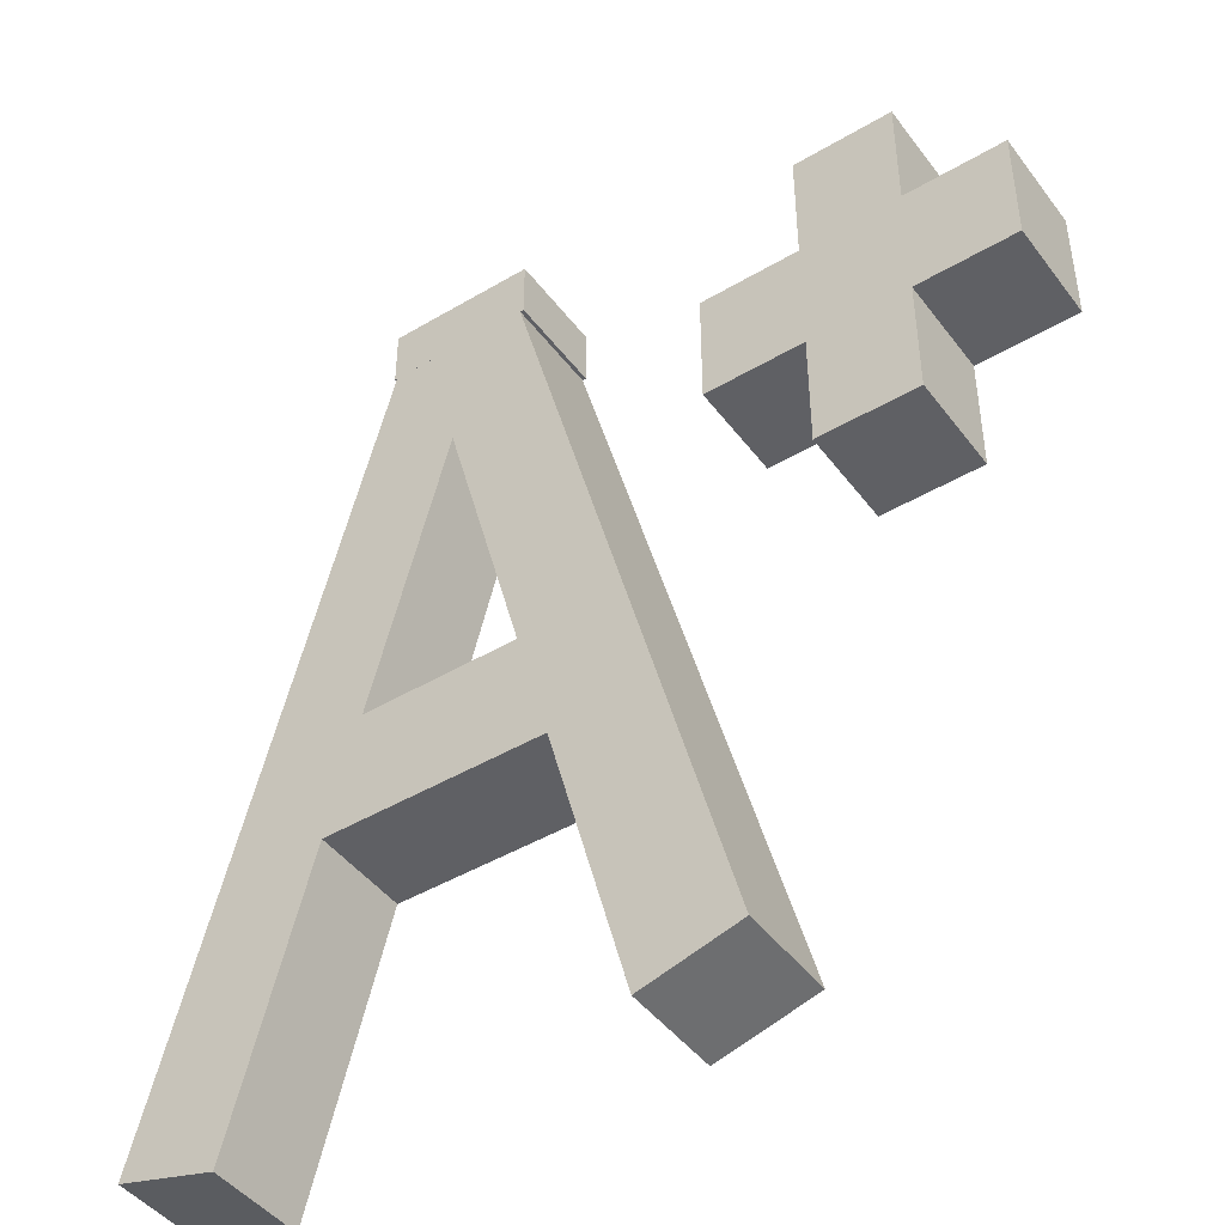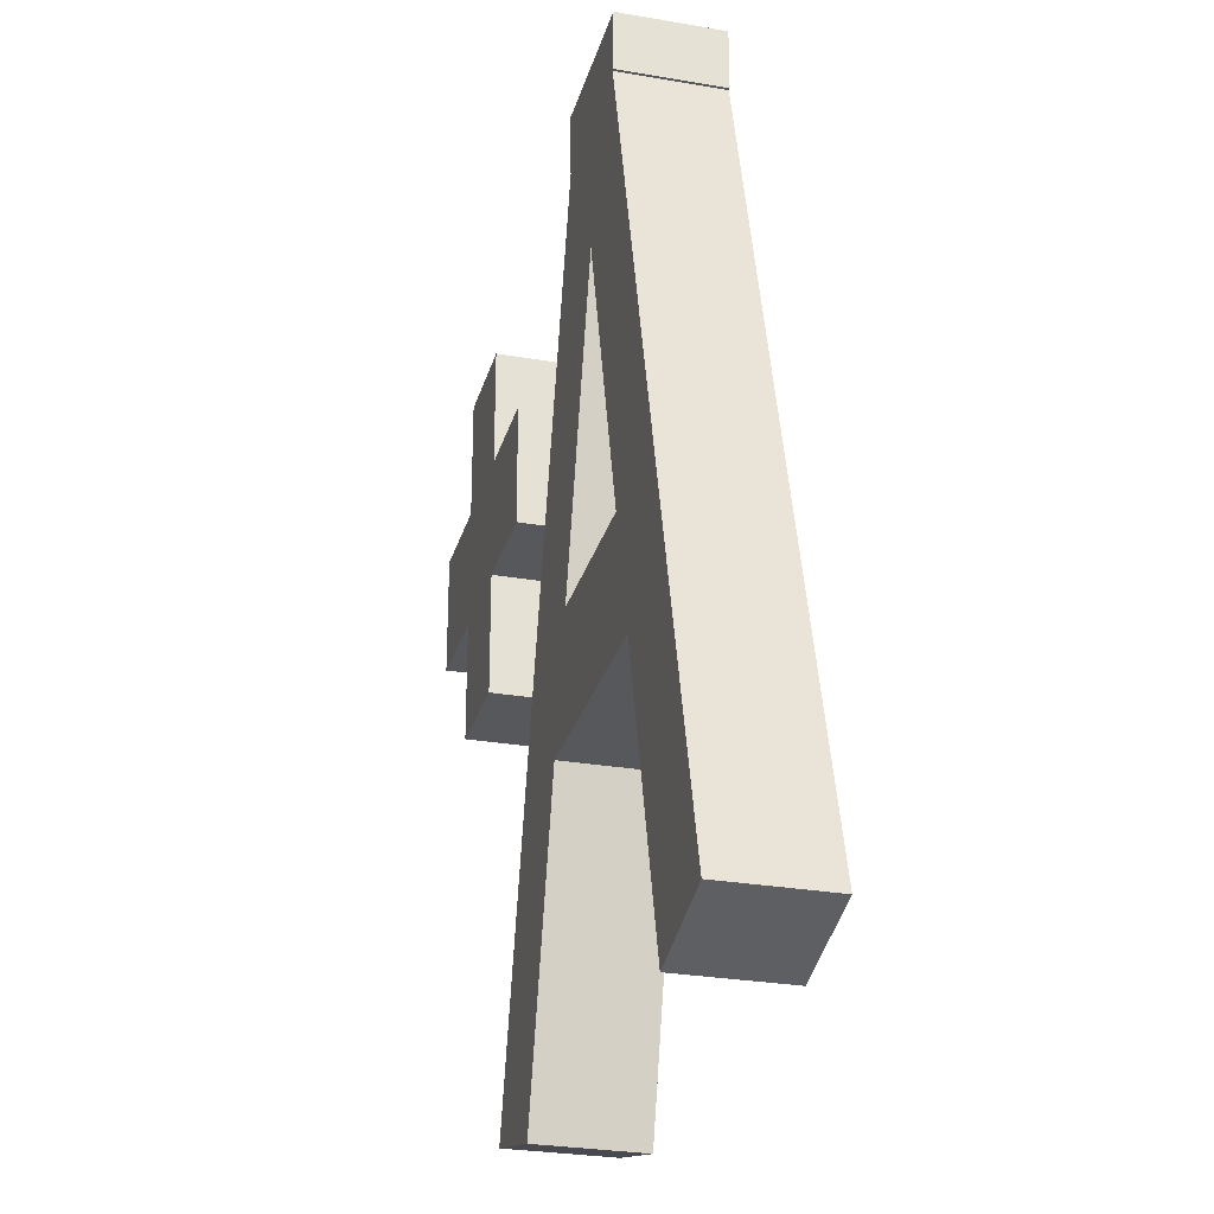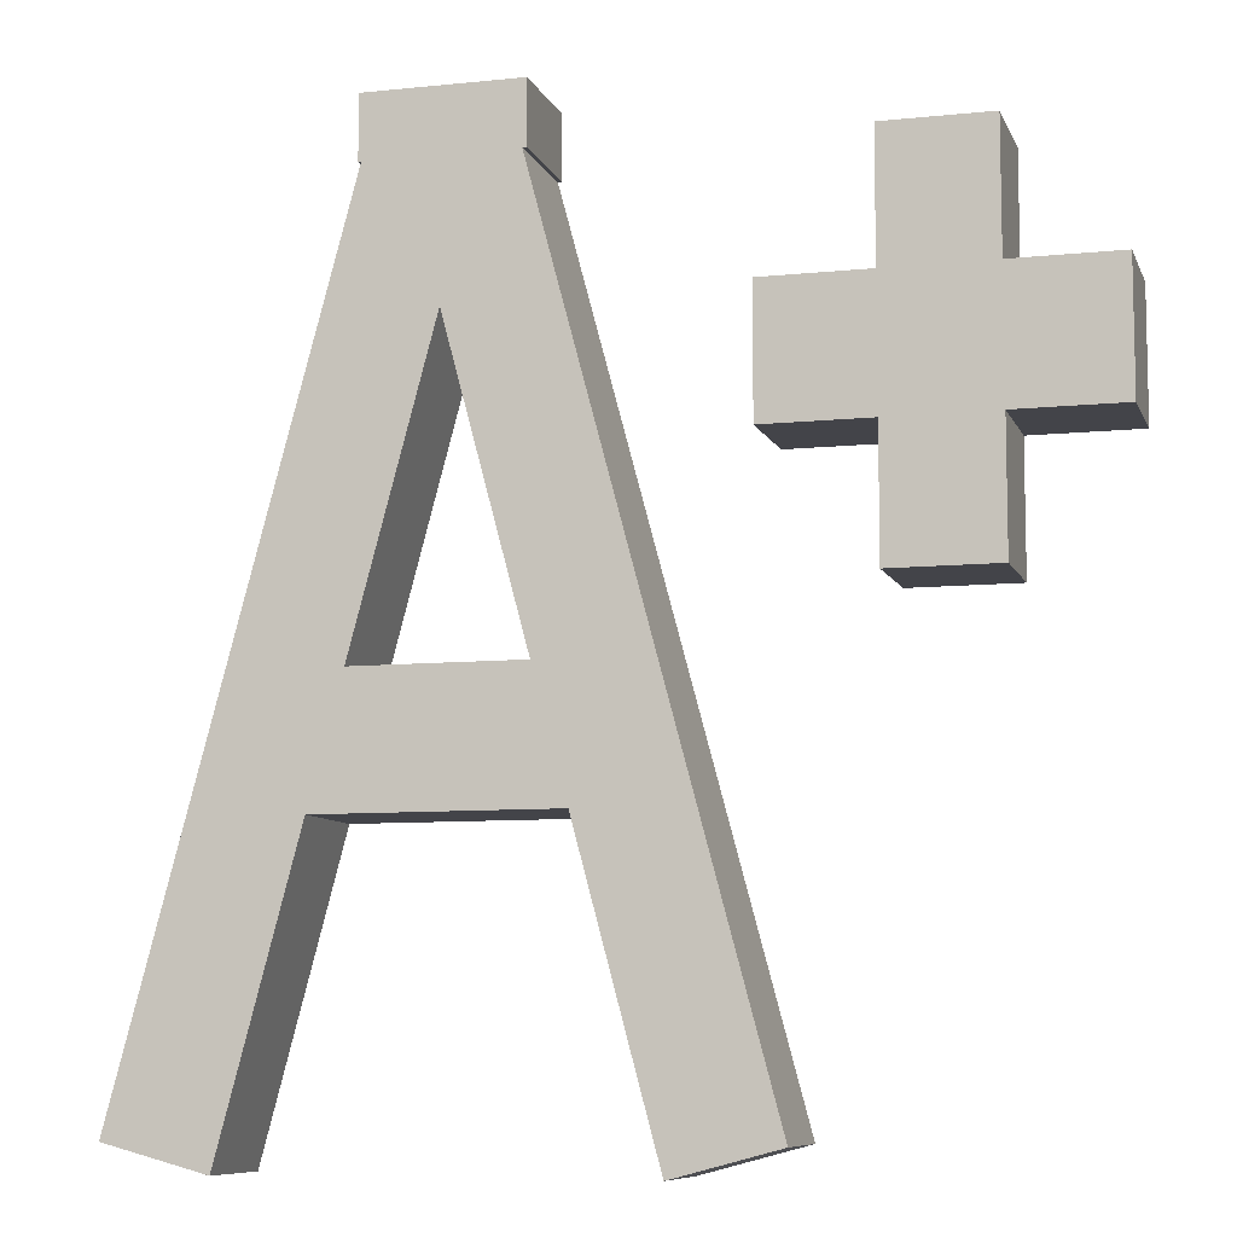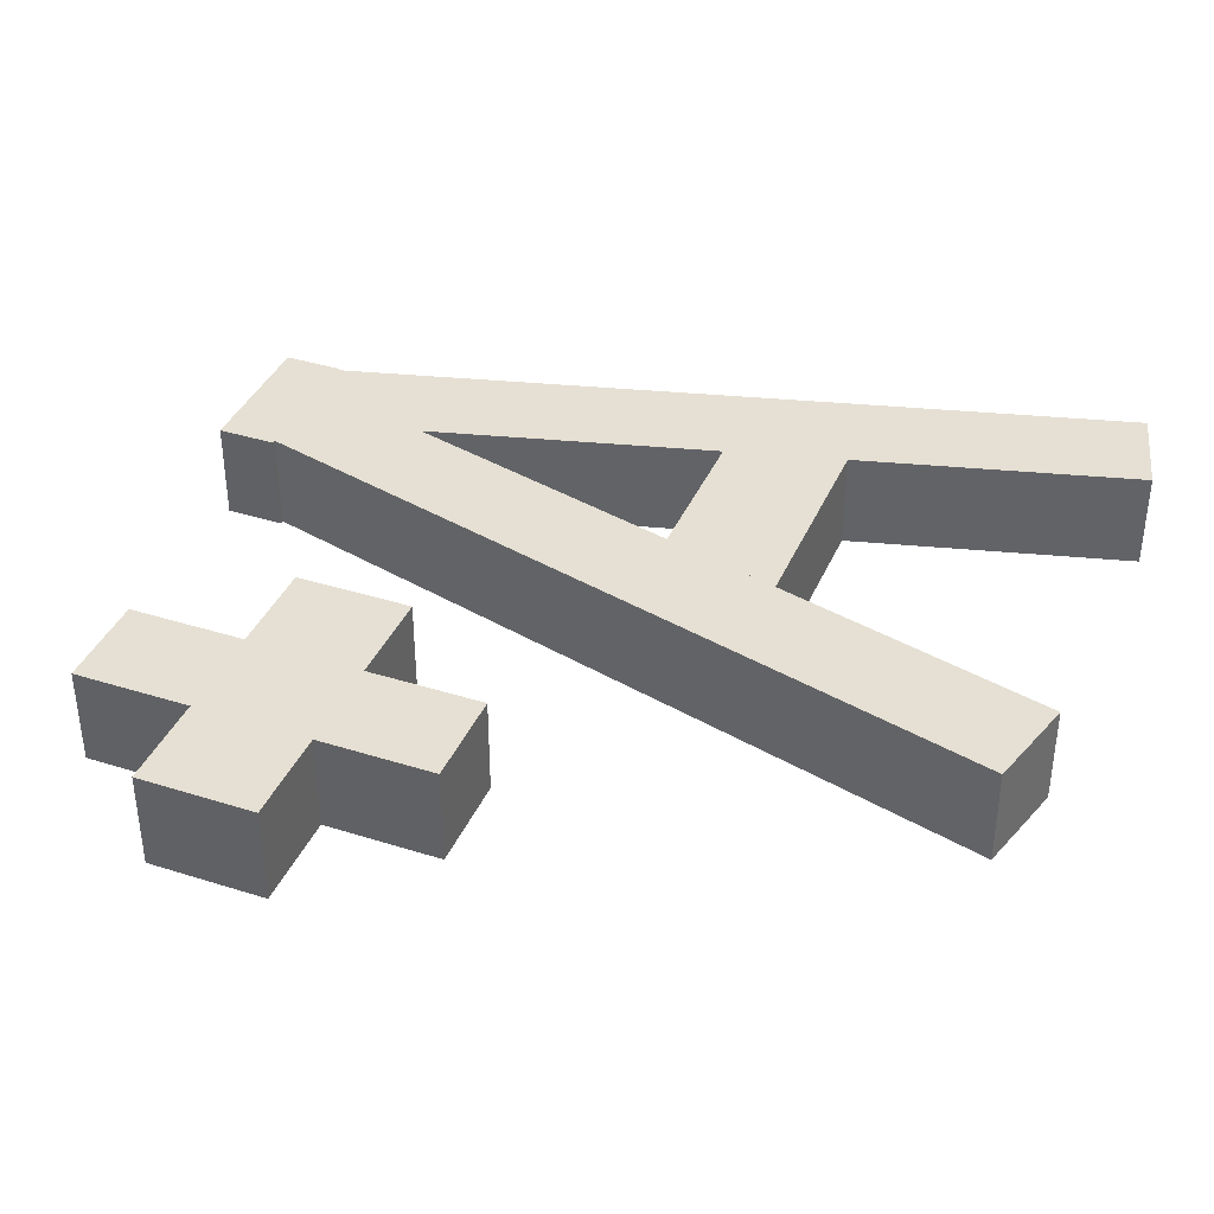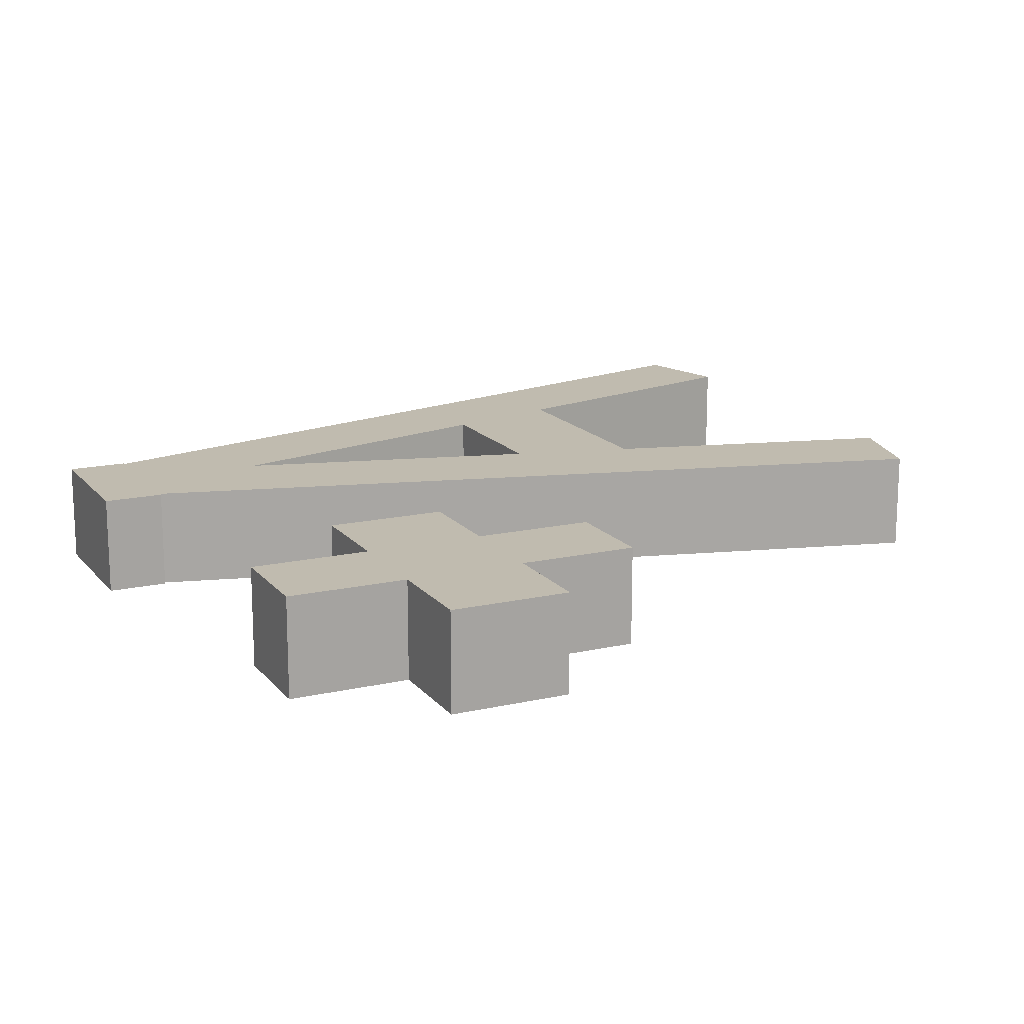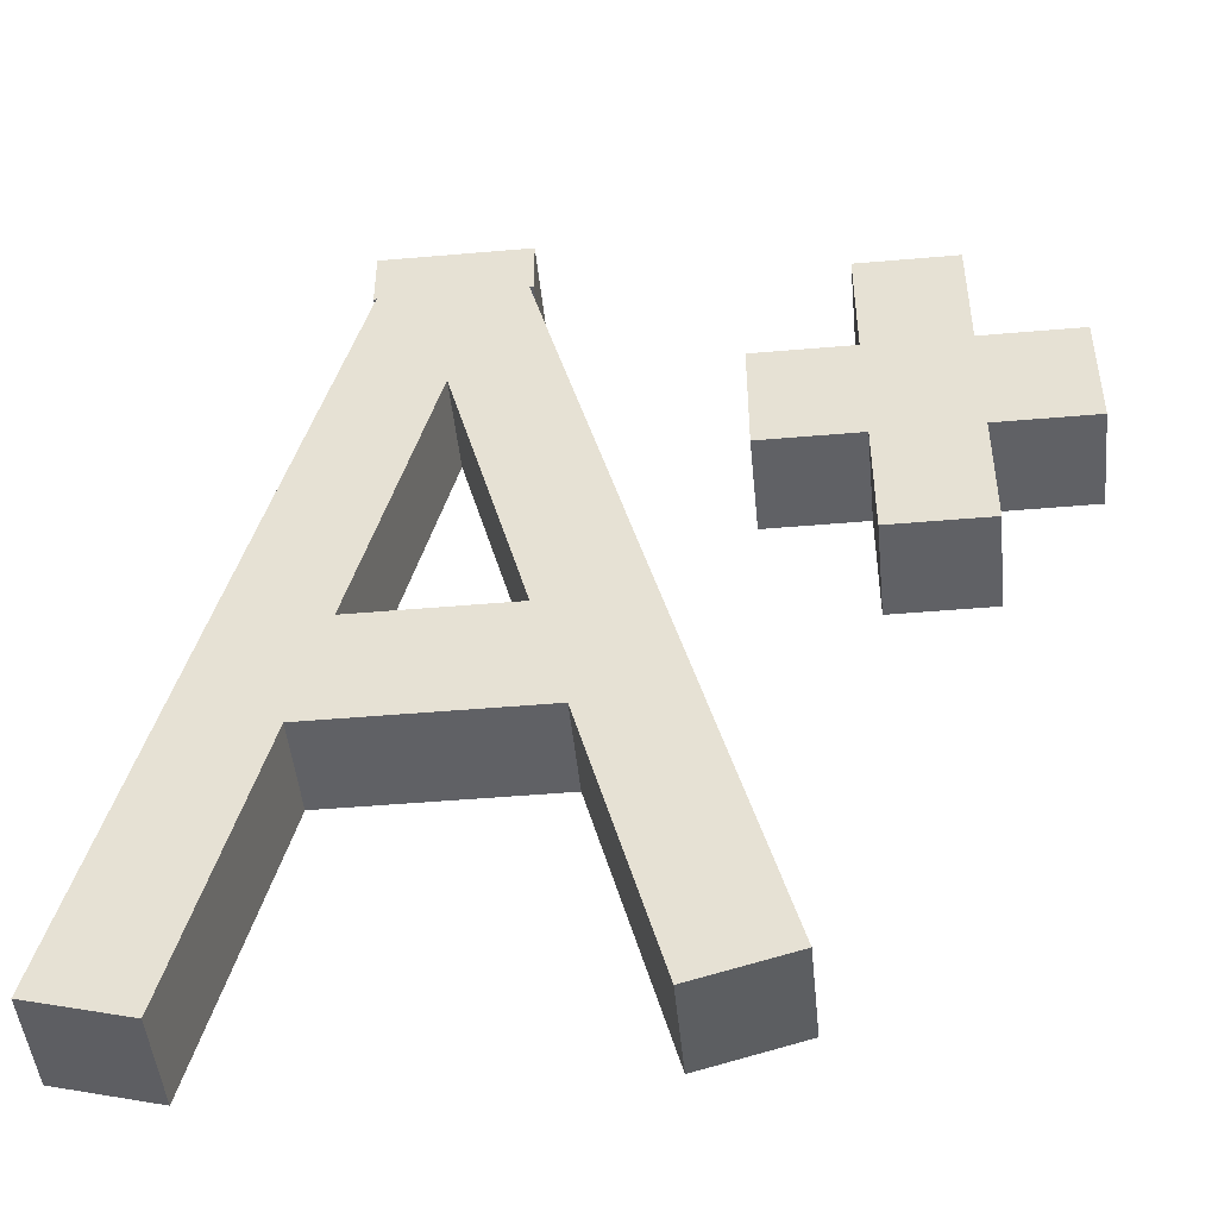
<metadata>
{"format":"obj","ext":"obj","renderer":"f3d","projection":"perspective","resolution":1024,"background":"white","views":[{"elev":-45.1,"azim":-145.5,"up":"+Y"},{"elev":-28.1,"azim":75.3,"up":"+Y"},{"elev":-8.5,"azim":-164.2,"up":"+Y"},{"elev":38.1,"azim":-68.2,"up":"+Z"},{"elev":15.9,"azim":-115.4,"up":"+Z"},{"elev":-47.3,"azim":-174.4,"up":"+Y"}]}
</metadata>
<code>
v 125.5 0.6283 320.2
v 125.9 0.7332 320.2
v 124.6 4.067 320.2
v 125 4.172 320.2
v 124.6 4.067 319.8
v 125 4.172 319.8
v 125.5 0.6283 319.8
v 125.9 0.7332 319.8
v 124.6 4.067 320.2
v 125 4.172 320.2
v 124.6 4.067 319.8
v 125 4.172 319.8
v 125.5 0.6283 319.8
v 125.5 0.6283 320.2
v 125.9 0.7332 320.2
v 125.9 0.7332 319.8
v 125.9 0.7332 320.2
v 125 4.172 320.2
v 125 4.172 319.8
v 125.9 0.7332 319.8
v 125.5 0.6283 319.8
v 124.6 4.067 319.8
v 124.6 4.067 320.2
v 125.5 0.6283 320.2
f 4 3 1
f 2 4 1
f 6 5 9
f 10 6 9
f 8 7 11
f 12 8 11
f 15 14 13
f 16 15 13
f 19 18 17
f 20 19 17
f 23 22 21
f 24 23 21
v 124.4 3.96 320.2
v 125 3.96 320.2
v 124.4 4.2 320.2
v 125 4.2 320.2
v 124.4 4.2 319.8
v 125 4.2 319.8
v 124.4 3.96 319.8
v 125 3.96 319.8
v 124.4 4.2 320.2
v 125 4.2 320.2
v 124.4 4.2 319.8
v 125 4.2 319.8
v 124.4 3.96 319.8
v 124.4 3.96 320.2
v 125 3.96 320.2
v 125 3.96 319.8
v 125 3.96 320.2
v 125 4.2 320.2
v 125 4.2 319.8
v 125 3.96 319.8
v 124.4 3.96 319.8
v 124.4 4.2 319.8
v 124.4 4.2 320.2
v 124.4 3.96 320.2
f 28 27 25
f 26 28 25
f 30 29 33
f 34 30 33
f 32 31 35
f 36 32 35
f 39 38 37
f 40 39 37
f 43 42 41
f 44 43 41
f 47 46 45
f 48 47 45
v 123.6 0.7332 320.2
v 124 0.6283 320.2
v 124.5 4.172 320.2
v 124.9 4.067 320.2
v 124.5 4.172 319.8
v 124.9 4.067 319.8
v 123.6 0.7332 319.8
v 124 0.6283 319.8
v 124.5 4.172 320.2
v 124.9 4.067 320.2
v 124.5 4.172 319.8
v 124.9 4.067 319.8
v 123.6 0.7332 319.8
v 123.6 0.7332 320.2
v 124 0.6283 320.2
v 124 0.6283 319.8
v 124 0.6283 320.2
v 124.9 4.067 320.2
v 124.9 4.067 319.8
v 124 0.6283 319.8
v 123.6 0.7332 319.8
v 124.5 4.172 319.8
v 124.5 4.172 320.2
v 123.6 0.7332 320.2
f 52 51 49
f 50 52 49
f 54 53 57
f 58 54 57
f 56 55 59
f 60 56 59
f 63 62 61
f 64 63 61
f 67 66 65
f 68 67 65
f 71 70 69
f 72 71 69
v 124.1 1.783 320.2
v 125.3 1.783 320.2
v 124.1 2.263 320.2
v 125.3 2.263 320.2
v 124.1 2.263 319.8
v 125.3 2.263 319.8
v 124.1 1.783 319.8
v 125.3 1.783 319.8
v 124.1 2.263 320.2
v 125.3 2.263 320.2
v 124.1 2.263 319.8
v 125.3 2.263 319.8
v 124.1 1.783 319.8
v 124.1 1.783 320.2
v 125.3 1.783 320.2
v 125.3 1.783 319.8
v 125.3 1.783 320.2
v 125.3 2.263 320.2
v 125.3 2.263 319.8
v 125.3 1.783 319.8
v 124.1 1.783 319.8
v 124.1 2.263 319.8
v 124.1 2.263 320.2
v 124.1 1.783 320.2
f 76 75 73
f 74 76 73
f 78 77 81
f 82 78 81
f 80 79 83
f 84 80 83
f 87 86 85
f 88 87 85
f 91 90 89
f 92 91 89
f 95 94 93
f 96 95 93
v 122.5 2.986 320.2
v 123.7 2.986 320.2
v 122.5 3.466 320.2
v 123.7 3.466 320.2
v 122.5 3.466 319.8
v 123.7 3.466 319.8
v 122.5 2.986 319.8
v 123.7 2.986 319.8
v 122.5 3.466 320.2
v 123.7 3.466 320.2
v 122.5 3.466 319.8
v 123.7 3.466 319.8
v 122.5 2.986 319.8
v 122.5 2.986 320.2
v 123.7 2.986 320.2
v 123.7 2.986 319.8
v 123.7 2.986 320.2
v 123.7 3.466 320.2
v 123.7 3.466 319.8
v 123.7 2.986 319.8
v 122.5 2.986 319.8
v 122.5 3.466 319.8
v 122.5 3.466 320.2
v 122.5 2.986 320.2
f 100 99 97
f 98 100 97
f 102 101 105
f 106 102 105
f 104 103 107
f 108 104 107
f 111 110 109
f 112 111 109
f 115 114 113
f 116 115 113
f 119 118 117
f 120 119 117
v 122.9 3.946 320.2
v 122.9 2.506 320.2
v 123.3 3.946 320.2
v 123.3 2.506 320.2
v 123.3 3.946 319.8
v 123.3 2.506 319.8
v 122.9 3.946 319.8
v 122.9 2.506 319.8
v 123.3 3.946 320.2
v 123.3 2.506 320.2
v 123.3 3.946 319.8
v 123.3 2.506 319.8
v 122.9 3.946 319.8
v 122.9 3.946 320.2
v 122.9 2.506 320.2
v 122.9 2.506 319.8
v 122.9 2.506 320.2
v 123.3 2.506 320.2
v 123.3 2.506 319.8
v 122.9 2.506 319.8
v 122.9 3.946 319.8
v 123.3 3.946 319.8
v 123.3 3.946 320.2
v 122.9 3.946 320.2
f 124 123 121
f 122 124 121
f 126 125 129
f 130 126 129
f 128 127 131
f 132 128 131
f 135 134 133
f 136 135 133
f 139 138 137
f 140 139 137
f 143 142 141
f 144 143 141

</code>
